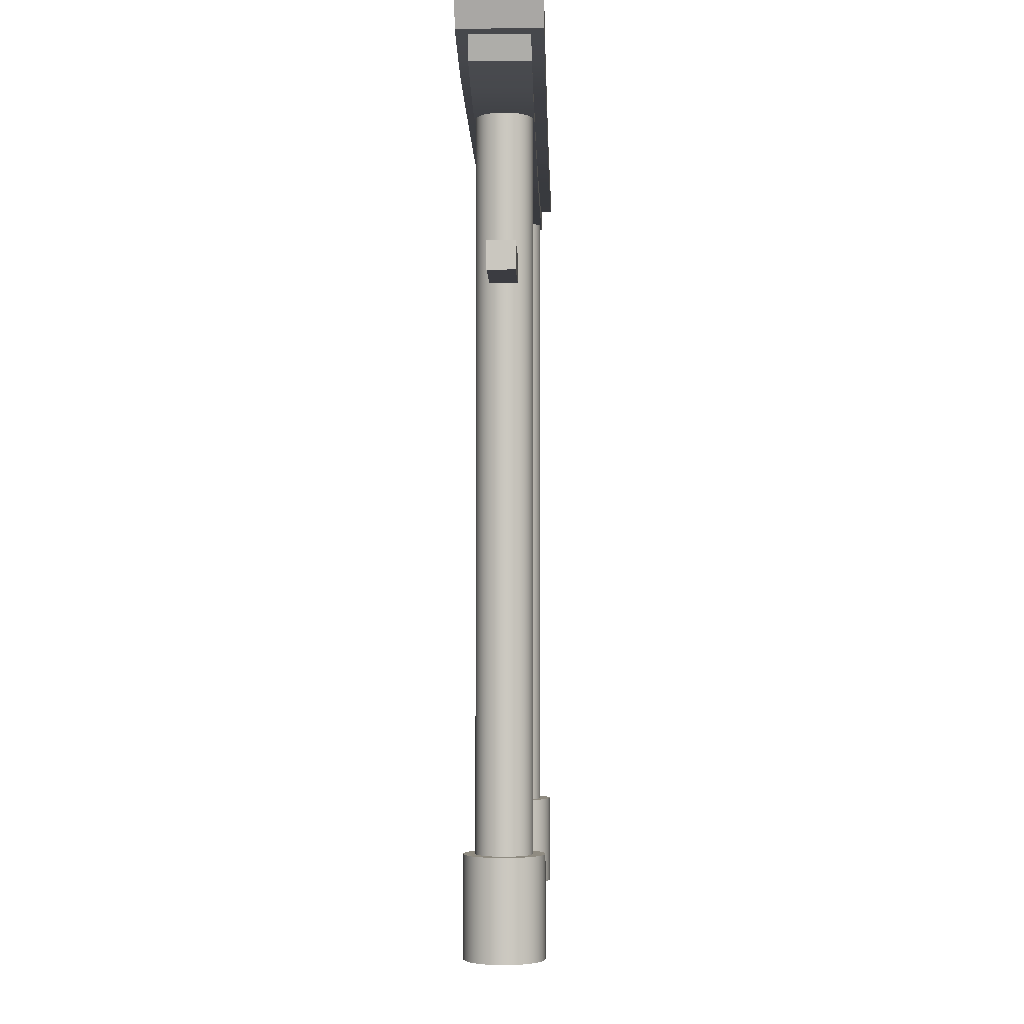
<metadata>
{"format":"obj","ext":"obj","renderer":"f3d","projection":"perspective","resolution":1024,"background":"white","views":[{"elev":-2.2,"azim":-88.7,"up":"+Y"}]}
</metadata>
<code>
o Cube
v -3.091 4.697 -0.09418
v -3.091 4.508 -0.09418
v -3.091 4.697 0.09418
v -3.091 4.508 0.09418
v -2.299 5.971 -0.19
v -2.299 0.6909 -0.19
v -2.262 -0.002743 -0.2756
v -2.262 0.6969 -0.2756
v -2.208 -0.002743 -0.2703
v -2.208 0.6969 -0.2703
v -2.156 -0.002743 -0.2546
v -2.156 0.6969 -0.2546
v -2.108 -0.002743 -0.2291
v -2.108 0.6969 -0.2291
v -2.067 -0.002743 -0.1948
v -2.067 0.6969 -0.1948
v -2.032 -0.002743 -0.1531
v -2.032 0.6969 -0.1531
v -2.007 -0.002743 -0.1054
v -2.007 0.6969 -0.1054
v -1.991 -0.002743 -0.05376
v -1.991 0.6969 -0.05376
v -1.986 -0.002743 -1e-06
v -1.986 0.6969 -1e-06
v -1.991 -0.002743 0.05376
v -1.991 0.6969 0.05376
v -2.007 -0.002743 0.1054
v -2.007 0.6969 0.1054
v -2.032 -0.002743 0.1531
v -2.032 0.6969 0.1531
v -2.067 -0.002743 0.1948
v -2.067 0.6969 0.1948
v -2.108 -0.002743 0.2291
v -2.108 0.6969 0.2291
v -2.156 -0.002743 0.2546
v -2.156 0.6969 0.2546
v -2.208 -0.002743 0.2703
v -2.208 0.6969 0.2703
v -2.262 -0.002743 0.2756
v -2.262 0.6969 0.2756
v -2.315 -0.002743 0.2703
v -2.315 0.6969 0.2703
v -2.367 -0.002743 0.2546
v -2.367 0.6969 0.2546
v -2.415 -0.002743 0.2291
v -2.415 0.6969 0.2291
v -2.456 -0.002743 0.1948
v -2.456 0.6969 0.1948
v -2.491 -0.002743 0.1531
v -2.491 0.6969 0.1531
v -2.516 -0.002743 0.1054
v -2.516 0.6969 0.1054
v -2.532 -0.002743 0.05376
v -2.532 0.6969 0.05376
v -2.537 -0.002743 -1e-06
v -2.537 0.6969 -1e-06
v -2.532 -0.002743 -0.05376
v -2.532 0.6969 -0.05376
v -2.516 -0.002743 -0.1055
v -2.516 0.6969 -0.1055
v -2.491 -0.002743 -0.1531
v -2.491 0.6969 -0.1531
v -2.456 -0.002743 -0.1948
v -2.456 0.6969 -0.1948
v -2.415 -0.002743 -0.2291
v -2.415 0.6969 -0.2291
v -2.367 -0.002743 -0.2546
v -2.367 0.6969 -0.2546
v -2.315 -0.002743 -0.2703
v -2.315 0.6969 -0.2703
v -2.336 5.971 -0.179
v -2.336 0.6909 -0.179
v -2.369 5.971 -0.1611
v -2.369 0.6909 -0.1611
v -2.399 5.971 -0.137
v -2.399 0.6909 -0.137
v -2.423 5.971 -0.1076
v -2.423 0.6909 -0.1076
v -2.441 5.971 -0.07414
v -2.441 0.6909 -0.07414
v -2.452 5.971 -0.0378
v -2.452 0.6909 -0.0378
v -2.455 5.971 -1e-06
v -2.455 0.6909 -1e-06
v -2.452 5.971 0.03779
v -2.452 0.6909 0.03779
v -2.441 5.971 0.07414
v -2.441 0.6909 0.07414
v -2.423 5.971 0.1076
v -2.423 0.6909 0.1076
v -2.399 5.971 0.137
v -2.399 0.6909 0.137
v -2.369 5.971 0.1611
v -2.369 0.6909 0.1611
v -2.336 5.971 0.179
v -2.336 0.6909 0.179
v -2.299 5.971 0.19
v -2.299 0.6909 0.19
v -2.262 5.971 0.1937
v -2.262 0.6909 0.1937
v -2.224 5.971 0.19
v -2.224 0.6909 0.19
v -2.187 5.971 0.179
v -2.187 0.6909 0.179
v -2.154 5.971 0.1611
v -2.154 0.6909 0.1611
v -2.125 5.971 0.137
v -2.125 0.6909 0.137
v -2.101 5.971 0.1076
v -2.101 0.6909 0.1076
v -2.083 5.971 0.07414
v -2.083 0.6909 0.07414
v -2.072 5.971 0.03779
v -2.072 0.6909 0.03779
v -2.068 5.971 -1e-06
v -2.068 0.6909 -1e-06
v -2.072 5.971 -0.0378
v -2.072 0.6909 -0.0378
v -2.083 5.971 -0.07414
v -2.083 0.6909 -0.07414
v -2.101 5.971 -0.1076
v -2.101 0.6909 -0.1076
v -2.125 5.971 -0.137
v -2.125 0.6909 -0.137
v -2.154 5.971 -0.1611
v -2.154 0.6909 -0.1611
v -2.187 5.971 -0.179
v -2.187 0.6909 -0.179
v -2.224 5.971 -0.19
v -2.224 0.6909 -0.19
v -2.262 5.971 -0.1937
v -2.262 0.6909 -0.1937
v -3.338 5.799 0.2026
v -3.383 5.968 0.1963
v -3.338 5.799 -0.2026
v -3.383 5.968 -0.2026
v -3.518 6.149 -0.2812
v -3.464 5.974 -0.2812
v -3.518 6.149 0.2812
v -3.464 5.974 0.2812
v -2.934 5.897 -0.2026
v -2.513 5.842 -0.2026
v -2.091 5.827 -0.2026
v -1.671 5.808 -0.2026
v -1.233 5.794 -0.2026
v -0.8293 5.779 -0.2026
v -0.4417 5.768 -0.2026
v -0.4417 5.768 0.1963
v -0.8293 5.779 0.1963
v -1.233 5.794 0.1963
v -1.671 5.808 0.1963
v -2.091 5.827 0.1963
v -2.513 5.842 0.1963
v -2.934 5.897 0.1963
v -2.934 5.717 0.2026
v -2.513 5.656 0.2026
v -2.091 5.642 0.2026
v -1.671 5.622 0.2026
v -1.233 5.608 0.2026
v -0.8293 5.594 0.2026
v -0.4417 5.583 0.2026
v -0.4417 5.583 -0.2026
v -0.8293 5.594 -0.2026
v -1.233 5.608 -0.2026
v -1.671 5.622 -0.2026
v -2.091 5.642 -0.2026
v -2.513 5.656 -0.2026
v -2.934 5.717 -0.2026
v -2.996 5.897 0.2812
v -2.567 5.841 0.2812
v -2.136 5.827 0.2812
v -1.707 5.807 0.2812
v -1.26 5.793 0.2812
v -0.8472 5.779 0.2812
v -0.4507 5.768 0.2812
v -0.4507 5.94 0.2812
v -0.8472 5.951 0.2812
v -1.26 5.966 0.2812
v -1.707 5.98 0.2812
v -2.136 5.999 0.2812
v -2.567 6.014 0.2812
v -2.996 6.063 0.2812
v -2.996 6.063 -0.2812
v -2.567 6.014 -0.2812
v -2.136 5.999 -0.2812
v -1.707 5.98 -0.2812
v -1.26 5.966 -0.2812
v -0.8472 5.951 -0.2812
v -0.4507 5.94 -0.2812
v -0.4507 5.768 -0.2812
v -0.8472 5.779 -0.2812
v -1.26 5.793 -0.2812
v -1.707 5.807 -0.2812
v -2.136 5.827 -0.2812
v -2.567 5.841 -0.2812
v -2.996 5.897 -0.2812
v 0 4.697 -0.09418
v 0 4.508 -0.09418
v 0 4.697 0.09418
v 0 4.508 0.09418
v 3.091 4.697 -0.09418
v 3.091 4.508 -0.09418
v 3.091 4.697 0.09418
v 3.091 4.508 0.09418
v 2.299 5.971 -0.19
v 2.299 0.6909 -0.19
v 2.262 -0.002743 -0.2756
v 2.262 0.6969 -0.2756
v 2.208 -0.002743 -0.2703
v 2.208 0.6969 -0.2703
v 2.156 -0.002743 -0.2546
v 2.156 0.6969 -0.2546
v 2.108 -0.002743 -0.2291
v 2.108 0.6969 -0.2291
v 2.067 -0.002743 -0.1948
v 2.067 0.6969 -0.1948
v 2.032 -0.002743 -0.1531
v 2.032 0.6969 -0.1531
v 2.007 -0.002743 -0.1054
v 2.007 0.6969 -0.1054
v 1.991 -0.002743 -0.05376
v 1.991 0.6969 -0.05376
v 1.986 -0.002743 -1e-06
v 1.986 0.6969 -1e-06
v 1.991 -0.002743 0.05376
v 1.991 0.6969 0.05376
v 2.007 -0.002743 0.1054
v 2.007 0.6969 0.1054
v 2.032 -0.002743 0.1531
v 2.032 0.6969 0.1531
v 2.067 -0.002743 0.1948
v 2.067 0.6969 0.1948
v 2.108 -0.002743 0.2291
v 2.108 0.6969 0.2291
v 2.156 -0.002743 0.2546
v 2.156 0.6969 0.2546
v 2.208 -0.002743 0.2703
v 2.208 0.6969 0.2703
v 2.262 -0.002743 0.2756
v 2.262 0.6969 0.2756
v 2.315 -0.002743 0.2703
v 2.315 0.6969 0.2703
v 2.367 -0.002743 0.2546
v 2.367 0.6969 0.2546
v 2.415 -0.002743 0.2291
v 2.415 0.6969 0.2291
v 2.456 -0.002743 0.1948
v 2.456 0.6969 0.1948
v 2.491 -0.002743 0.1531
v 2.491 0.6969 0.1531
v 2.516 -0.002743 0.1054
v 2.516 0.6969 0.1054
v 2.532 -0.002743 0.05376
v 2.532 0.6969 0.05376
v 2.537 -0.002743 -1e-06
v 2.537 0.6969 -1e-06
v 2.532 -0.002743 -0.05376
v 2.532 0.6969 -0.05376
v 2.516 -0.002743 -0.1055
v 2.516 0.6969 -0.1055
v 2.491 -0.002743 -0.1531
v 2.491 0.6969 -0.1531
v 2.456 -0.002743 -0.1948
v 2.456 0.6969 -0.1948
v 2.415 -0.002743 -0.2291
v 2.415 0.6969 -0.2291
v 2.367 -0.002743 -0.2546
v 2.367 0.6969 -0.2546
v 2.315 -0.002743 -0.2703
v 2.315 0.6969 -0.2703
v 2.336 5.971 -0.179
v 2.336 0.6909 -0.179
v 2.369 5.971 -0.1611
v 2.369 0.6909 -0.1611
v 2.399 5.971 -0.137
v 2.399 0.6909 -0.137
v 2.423 5.971 -0.1076
v 2.423 0.6909 -0.1076
v 2.441 5.971 -0.07414
v 2.441 0.6909 -0.07414
v 2.452 5.971 -0.0378
v 2.452 0.6909 -0.0378
v 2.455 5.971 -1e-06
v 2.455 0.6909 -1e-06
v 2.452 5.971 0.03779
v 2.452 0.6909 0.03779
v 2.441 5.971 0.07414
v 2.441 0.6909 0.07414
v 2.423 5.971 0.1076
v 2.423 0.6909 0.1076
v 2.399 5.971 0.137
v 2.399 0.6909 0.137
v 2.369 5.971 0.1611
v 2.369 0.6909 0.1611
v 2.336 5.971 0.179
v 2.336 0.6909 0.179
v 2.299 5.971 0.19
v 2.299 0.6909 0.19
v 2.262 5.971 0.1937
v 2.262 0.6909 0.1937
v 2.224 5.971 0.19
v 2.224 0.6909 0.19
v 2.187 5.971 0.179
v 2.187 0.6909 0.179
v 2.154 5.971 0.1611
v 2.154 0.6909 0.1611
v 2.125 5.971 0.137
v 2.125 0.6909 0.137
v 2.101 5.971 0.1076
v 2.101 0.6909 0.1076
v 2.083 5.971 0.07414
v 2.083 0.6909 0.07414
v 2.072 5.971 0.03779
v 2.072 0.6909 0.03779
v 2.068 5.971 -1e-06
v 2.068 0.6909 -1e-06
v 2.072 5.971 -0.0378
v 2.072 0.6909 -0.0378
v 2.083 5.971 -0.07414
v 2.083 0.6909 -0.07414
v 2.101 5.971 -0.1076
v 2.101 0.6909 -0.1076
v 2.125 5.971 -0.137
v 2.125 0.6909 -0.137
v 2.154 5.971 -0.1611
v 2.154 0.6909 -0.1611
v 2.187 5.971 -0.179
v 2.187 0.6909 -0.179
v 2.224 5.971 -0.19
v 2.224 0.6909 -0.19
v 2.262 5.971 -0.1937
v 2.262 0.6909 -0.1937
v 3.338 5.799 0.2026
v 3.383 5.968 0.1963
v 3.338 5.799 -0.2026
v 3.383 5.968 -0.2026
v 0 5.579 0.2026
v 0 5.764 0.1963
v 0 5.579 -0.2026
v 0 5.764 -0.2026
v 0 5.936 -0.2812
v 0 5.764 -0.2812
v 0 5.936 0.2812
v 0 5.764 0.2812
v 3.518 6.149 -0.2812
v 3.464 5.974 -0.2812
v 3.518 6.149 0.2812
v 3.464 5.974 0.2812
v 2.934 5.897 -0.2026
v 2.513 5.842 -0.2026
v 2.091 5.827 -0.2026
v 1.671 5.808 -0.2026
v 1.233 5.794 -0.2026
v 0.8293 5.779 -0.2026
v 0.4417 5.768 -0.2026
v 0.4417 5.768 0.1963
v 0.8293 5.779 0.1963
v 1.233 5.794 0.1963
v 1.671 5.808 0.1963
v 2.091 5.827 0.1963
v 2.513 5.842 0.1963
v 2.934 5.897 0.1963
v 2.934 5.717 0.2026
v 2.513 5.656 0.2026
v 2.091 5.642 0.2026
v 1.671 5.622 0.2026
v 1.233 5.608 0.2026
v 0.8293 5.594 0.2026
v 0.4417 5.583 0.2026
v 0.4417 5.583 -0.2026
v 0.8293 5.594 -0.2026
v 1.233 5.608 -0.2026
v 1.671 5.622 -0.2026
v 2.091 5.642 -0.2026
v 2.513 5.656 -0.2026
v 2.934 5.717 -0.2026
v 2.996 5.897 0.2812
v 2.567 5.841 0.2812
v 2.136 5.827 0.2812
v 1.707 5.807 0.2812
v 1.26 5.793 0.2812
v 0.8472 5.779 0.2812
v 0.4507 5.768 0.2812
v 0.4507 5.94 0.2812
v 0.8472 5.951 0.2812
v 1.26 5.966 0.2812
v 1.707 5.98 0.2812
v 2.136 5.999 0.2812
v 2.567 6.014 0.2812
v 2.996 6.063 0.2812
v 2.996 6.063 -0.2812
v 2.567 6.014 -0.2812
v 2.136 5.999 -0.2812
v 1.707 5.98 -0.2812
v 1.26 5.966 -0.2812
v 0.8472 5.951 -0.2812
v 0.4507 5.94 -0.2812
v 0.4507 5.768 -0.2812
v 0.8472 5.779 -0.2812
v 1.26 5.793 -0.2812
v 1.707 5.807 -0.2812
v 2.136 5.827 -0.2812
v 2.567 5.841 -0.2812
v 2.996 5.897 -0.2812
f 8 9 7
f 10 11 9
f 12 13 11
f 14 15 13
f 16 17 15
f 18 19 17
f 20 21 19
f 22 23 21
f 24 25 23
f 26 27 25
f 28 29 27
f 30 31 29
f 32 33 31
f 34 35 33
f 36 37 35
f 38 39 37
f 182 140 169
f 40 41 39
f 139 138 140
f 42 43 41
f 190 341 342
f 44 45 43
f 137 182 183
f 46 47 45
f 342 175 190
f 48 49 47
f 50 51 49
f 52 53 51
f 54 55 53
f 56 57 55
f 58 59 57
f 60 61 59
f 62 63 61
f 64 65 63
f 66 67 65
f 20 12 44
f 68 69 67
f 70 7 69
f 69 21 37
f 196 140 138
f 196 170 169
f 195 171 170
f 194 172 171
f 193 173 172
f 191 173 192
f 190 174 191
f 189 343 341
f 188 176 189
f 187 177 188
f 186 178 187
f 186 180 179
f 185 181 180
f 184 182 181
f 138 183 196
f 196 184 195
f 195 185 194
f 194 186 193
f 193 187 192
f 192 188 191
f 191 189 190
f 343 175 344
f 176 174 175
f 177 173 174
f 178 172 173
f 179 171 172
f 180 170 171
f 181 169 170
f 209 208 207
f 211 210 209
f 213 212 211
f 215 214 213
f 217 216 215
f 219 218 217
f 221 220 219
f 223 222 221
f 225 224 223
f 227 226 225
f 229 228 227
f 231 230 229
f 233 232 231
f 235 234 233
f 237 236 235
f 239 238 237
f 348 390 377
f 241 240 239
f 346 347 348
f 243 242 241
f 398 341 397
f 245 244 243
f 390 345 391
f 247 246 245
f 383 342 398
f 249 248 247
f 344 341 342
f 251 250 249
f 253 252 251
f 255 254 253
f 257 256 255
f 259 258 257
f 261 260 259
f 263 262 261
f 265 264 263
f 267 266 265
f 224 240 256
f 269 268 267
f 207 270 269
f 241 225 209
f 348 404 346
f 404 378 403
f 403 379 402
f 402 380 401
f 401 381 400
f 381 399 400
f 382 398 399
f 343 397 341
f 384 396 397
f 385 395 396
f 395 387 394
f 394 388 393
f 393 389 392
f 392 390 391
f 346 391 345
f 404 392 391
f 403 393 392
f 402 394 393
f 401 395 394
f 400 396 395
f 399 397 396
f 383 343 344
f 382 384 383
f 381 385 382
f 380 386 381
f 379 387 380
f 378 388 379
f 377 389 378
f 8 10 9
f 10 12 11
f 12 14 13
f 14 16 15
f 16 18 17
f 18 20 19
f 20 22 21
f 22 24 23
f 24 26 25
f 26 28 27
f 28 30 29
f 30 32 31
f 32 34 33
f 34 36 35
f 36 38 37
f 38 40 39
f 182 139 140
f 40 42 41
f 139 137 138
f 42 44 43
f 190 189 341
f 44 46 45
f 137 139 182
f 46 48 47
f 342 344 175
f 48 50 49
f 50 52 51
f 52 54 53
f 54 56 55
f 56 58 57
f 58 60 59
f 60 62 61
f 62 64 63
f 64 66 65
f 66 68 67
f 12 10 8
f 8 70 68
f 68 66 64
f 64 62 60
f 60 58 56
f 56 54 52
f 52 50 44
f 50 48 44
f 48 46 44
f 44 42 40
f 40 38 36
f 36 34 28
f 34 32 28
f 32 30 28
f 28 26 24
f 24 22 28
f 22 20 28
f 20 18 16
f 16 14 20
f 14 12 20
f 12 8 68
f 68 64 60
f 60 56 44
f 56 52 44
f 44 40 28
f 40 36 28
f 12 68 44
f 68 60 44
f 28 20 44
f 68 70 69
f 70 8 7
f 69 7 13
f 7 9 13
f 9 11 13
f 13 15 17
f 17 19 21
f 21 23 25
f 25 27 29
f 29 31 33
f 33 35 37
f 37 39 41
f 41 43 37
f 43 45 37
f 45 47 49
f 49 51 53
f 53 55 61
f 55 57 61
f 57 59 61
f 61 63 69
f 63 65 69
f 65 67 69
f 13 17 21
f 21 25 37
f 25 29 37
f 29 33 37
f 45 49 37
f 49 53 37
f 69 13 21
f 53 61 37
f 61 69 37
f 196 169 140
f 196 195 170
f 195 194 171
f 194 193 172
f 193 192 173
f 191 174 173
f 190 175 174
f 189 176 343
f 188 177 176
f 187 178 177
f 186 179 178
f 186 185 180
f 185 184 181
f 184 183 182
f 138 137 183
f 196 183 184
f 195 184 185
f 194 185 186
f 193 186 187
f 192 187 188
f 191 188 189
f 343 176 175
f 176 177 174
f 177 178 173
f 178 179 172
f 179 180 171
f 180 181 170
f 181 182 169
f 209 210 208
f 211 212 210
f 213 214 212
f 215 216 214
f 217 218 216
f 219 220 218
f 221 222 220
f 223 224 222
f 225 226 224
f 227 228 226
f 229 230 228
f 231 232 230
f 233 234 232
f 235 236 234
f 237 238 236
f 239 240 238
f 348 347 390
f 241 242 240
f 346 345 347
f 243 244 242
f 398 342 341
f 245 246 244
f 390 347 345
f 247 248 246
f 383 344 342
f 249 250 248
f 344 343 341
f 251 252 250
f 253 254 252
f 255 256 254
f 257 258 256
f 259 260 258
f 261 262 260
f 263 264 262
f 265 266 264
f 267 268 266
f 208 210 212
f 212 214 208
f 214 216 208
f 216 218 220
f 220 222 216
f 222 224 216
f 224 226 232
f 226 228 232
f 228 230 232
f 232 234 240
f 234 236 240
f 236 238 240
f 240 242 244
f 244 246 248
f 248 250 256
f 250 252 256
f 252 254 256
f 256 258 260
f 260 262 256
f 262 264 256
f 264 266 268
f 268 270 264
f 270 208 264
f 240 244 256
f 244 248 256
f 208 216 224
f 224 232 240
f 256 264 208
f 208 224 256
f 269 270 268
f 207 208 270
f 209 207 269
f 269 267 209
f 267 265 209
f 265 263 257
f 263 261 257
f 261 259 257
f 257 255 249
f 255 253 249
f 253 251 249
f 249 247 245
f 245 243 249
f 243 241 249
f 241 239 237
f 237 235 233
f 233 231 229
f 229 227 225
f 225 223 221
f 221 219 217
f 217 215 213
f 213 211 209
f 241 237 233
f 233 229 225
f 225 221 209
f 221 217 209
f 217 213 209
f 209 265 257
f 257 249 209
f 249 241 209
f 241 233 225
f 348 377 404
f 404 377 378
f 403 378 379
f 402 379 380
f 401 380 381
f 381 382 399
f 382 383 398
f 343 384 397
f 384 385 396
f 385 386 395
f 395 386 387
f 394 387 388
f 393 388 389
f 392 389 390
f 346 404 391
f 404 403 392
f 403 402 393
f 402 401 394
f 401 400 395
f 400 399 396
f 399 398 397
f 383 384 343
f 382 385 384
f 381 386 385
f 380 387 386
f 379 388 387
f 378 389 388
f 377 390 389
f 198 4 2
f 1 198 2
f 3 2 4
f 199 4 200
f 1 199 197
f 102 86 6
f 129 128 130
f 127 126 128
f 125 124 126
f 123 122 124
f 121 120 122
f 119 118 120
f 117 116 118
f 115 114 116
f 113 112 114
f 111 110 112
f 109 108 110
f 107 106 108
f 105 104 106
f 103 102 104
f 101 100 102
f 99 98 100
f 97 96 98
f 95 94 96
f 93 92 94
f 91 90 92
f 89 88 90
f 154 133 155
f 87 86 88
f 85 84 86
f 162 340 339
f 83 82 84
f 339 161 162
f 81 80 82
f 136 154 141
f 79 78 80
f 134 135 133
f 77 76 78
f 95 111 127
f 75 74 76
f 71 6 72
f 73 72 74
f 5 132 6
f 131 130 132
f 147 338 340
f 146 148 147
f 146 150 149
f 145 151 150
f 143 151 144
f 142 152 143
f 141 153 142
f 168 133 135
f 167 155 168
f 166 156 167
f 165 157 166
f 165 159 158
f 164 160 159
f 162 160 163
f 135 141 168
f 168 142 167
f 167 143 166
f 166 144 165
f 165 145 164
f 164 146 163
f 163 147 162
f 338 161 337
f 148 160 161
f 149 159 160
f 150 158 159
f 151 157 158
f 152 156 157
f 153 155 156
f 204 198 202
f 198 201 202
f 202 203 204
f 204 199 200
f 199 201 197
f 200 197 198
f 322 330 298
f 328 329 330
f 326 327 328
f 324 325 326
f 322 323 324
f 320 321 322
f 318 319 320
f 316 317 318
f 314 315 316
f 312 313 314
f 310 311 312
f 308 309 310
f 306 307 308
f 304 305 306
f 302 303 304
f 300 301 302
f 298 299 300
f 296 297 298
f 294 295 296
f 292 293 294
f 290 291 292
f 288 289 290
f 333 362 363
f 286 287 288
f 339 338 340
f 284 285 286
f 370 340 355
f 282 283 284
f 369 339 370
f 280 281 282
f 362 336 349
f 278 279 280
f 335 334 333
f 276 277 278
f 275 331 299
f 274 275 276
f 206 271 272
f 272 273 274
f 332 205 206
f 330 331 332
f 338 355 340
f 356 354 355
f 354 358 353
f 353 359 352
f 352 360 351
f 360 350 351
f 361 349 350
f 333 376 335
f 363 375 376
f 364 374 375
f 365 373 374
f 373 367 372
f 372 368 371
f 368 370 371
f 335 349 336
f 376 350 349
f 375 351 350
f 374 352 351
f 373 353 352
f 372 354 353
f 371 355 354
f 369 338 337
f 368 356 369
f 367 357 368
f 366 358 367
f 365 359 366
f 364 360 365
f 363 361 364
f 198 200 4
f 1 197 198
f 3 1 2
f 199 3 4
f 1 3 199
f 6 132 130
f 130 128 126
f 126 124 122
f 122 120 118
f 118 116 114
f 114 112 110
f 110 108 106
f 106 104 102
f 102 100 98
f 98 96 102
f 96 94 102
f 94 92 90
f 90 88 86
f 86 84 82
f 82 80 86
f 80 78 86
f 78 76 6
f 76 74 6
f 74 72 6
f 6 130 126
f 126 122 6
f 122 118 6
f 118 114 110
f 110 106 102
f 94 90 102
f 90 86 102
f 118 110 6
f 110 102 6
f 86 78 6
f 129 127 128
f 127 125 126
f 125 123 124
f 123 121 122
f 121 119 120
f 119 117 118
f 117 115 116
f 115 113 114
f 113 111 112
f 111 109 110
f 109 107 108
f 107 105 106
f 105 103 104
f 103 101 102
f 101 99 100
f 99 97 98
f 97 95 96
f 95 93 94
f 93 91 92
f 91 89 90
f 89 87 88
f 154 134 133
f 87 85 86
f 85 83 84
f 162 147 340
f 83 81 82
f 339 337 161
f 81 79 80
f 136 134 154
f 79 77 78
f 134 136 135
f 77 75 76
f 127 129 71
f 129 131 71
f 131 5 71
f 71 73 75
f 75 77 79
f 79 81 83
f 83 85 79
f 85 87 79
f 87 89 95
f 89 91 95
f 91 93 95
f 95 97 99
f 99 101 95
f 101 103 95
f 103 105 107
f 107 109 103
f 109 111 103
f 111 113 119
f 113 115 119
f 115 117 119
f 119 121 127
f 121 123 127
f 123 125 127
f 71 75 79
f 127 71 95
f 71 79 95
f 79 87 95
f 95 103 111
f 111 119 127
f 75 73 74
f 71 5 6
f 73 71 72
f 5 131 132
f 131 129 130
f 147 148 338
f 146 149 148
f 146 145 150
f 145 144 151
f 143 152 151
f 142 153 152
f 141 154 153
f 168 155 133
f 167 156 155
f 166 157 156
f 165 158 157
f 165 164 159
f 164 163 160
f 162 161 160
f 135 136 141
f 168 141 142
f 167 142 143
f 166 143 144
f 165 144 145
f 164 145 146
f 163 146 147
f 338 148 161
f 148 149 160
f 149 150 159
f 150 151 158
f 151 152 157
f 152 153 156
f 153 154 155
f 204 200 198
f 198 197 201
f 202 201 203
f 204 203 199
f 199 203 201
f 200 199 197
f 330 332 206
f 206 272 330
f 272 274 330
f 274 276 282
f 276 278 282
f 278 280 282
f 282 284 286
f 286 288 290
f 290 292 294
f 294 296 290
f 296 298 290
f 298 300 302
f 302 304 306
f 306 308 310
f 310 312 314
f 314 316 318
f 318 320 322
f 322 324 326
f 326 328 322
f 328 330 322
f 282 286 290
f 298 302 306
f 306 310 298
f 310 314 298
f 314 318 322
f 330 274 282
f 282 290 330
f 290 298 330
f 314 322 298
f 328 327 329
f 326 325 327
f 324 323 325
f 322 321 323
f 320 319 321
f 318 317 319
f 316 315 317
f 314 313 315
f 312 311 313
f 310 309 311
f 308 307 309
f 306 305 307
f 304 303 305
f 302 301 303
f 300 299 301
f 298 297 299
f 296 295 297
f 294 293 295
f 292 291 293
f 290 289 291
f 288 287 289
f 333 334 362
f 286 285 287
f 339 337 338
f 284 283 285
f 370 339 340
f 282 281 283
f 369 337 339
f 280 279 281
f 362 334 336
f 278 277 279
f 335 336 334
f 276 275 277
f 331 329 323
f 329 327 323
f 327 325 323
f 323 321 315
f 321 319 315
f 319 317 315
f 315 313 311
f 311 309 315
f 309 307 315
f 307 305 303
f 303 301 307
f 301 299 307
f 299 297 295
f 295 293 291
f 291 289 283
f 289 287 283
f 287 285 283
f 283 281 275
f 281 279 275
f 279 277 275
f 275 273 271
f 271 205 331
f 299 295 283
f 295 291 283
f 275 271 331
f 331 323 299
f 323 315 299
f 315 307 299
f 283 275 299
f 274 273 275
f 206 205 271
f 272 271 273
f 332 331 205
f 330 329 331
f 338 356 355
f 356 357 354
f 354 357 358
f 353 358 359
f 352 359 360
f 360 361 350
f 361 362 349
f 333 363 376
f 363 364 375
f 364 365 374
f 365 366 373
f 373 366 367
f 372 367 368
f 368 369 370
f 335 376 349
f 376 375 350
f 375 374 351
f 374 373 352
f 373 372 353
f 372 371 354
f 371 370 355
f 369 356 338
f 368 357 356
f 367 358 357
f 366 359 358
f 365 360 359
f 364 361 360
f 363 362 361

</code>
